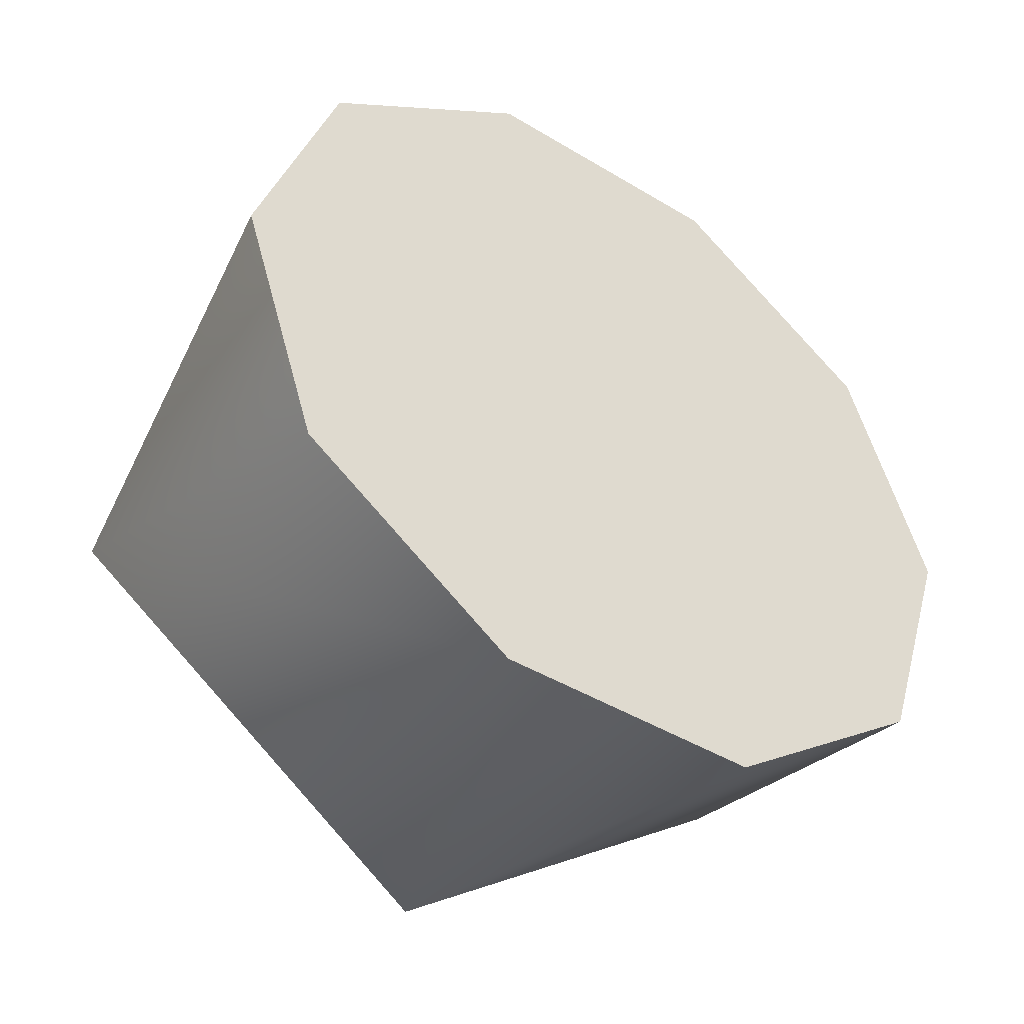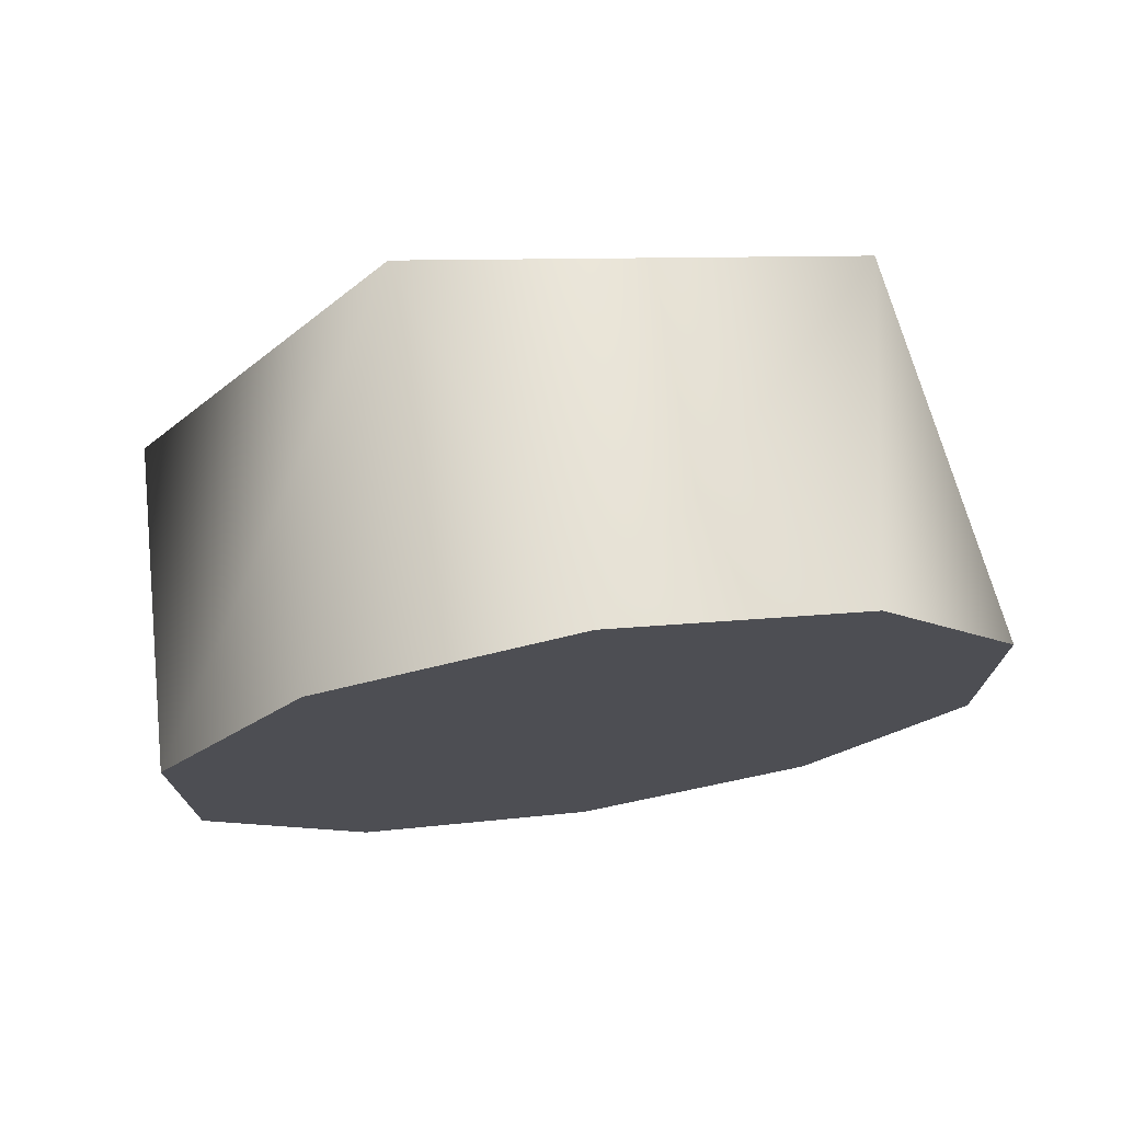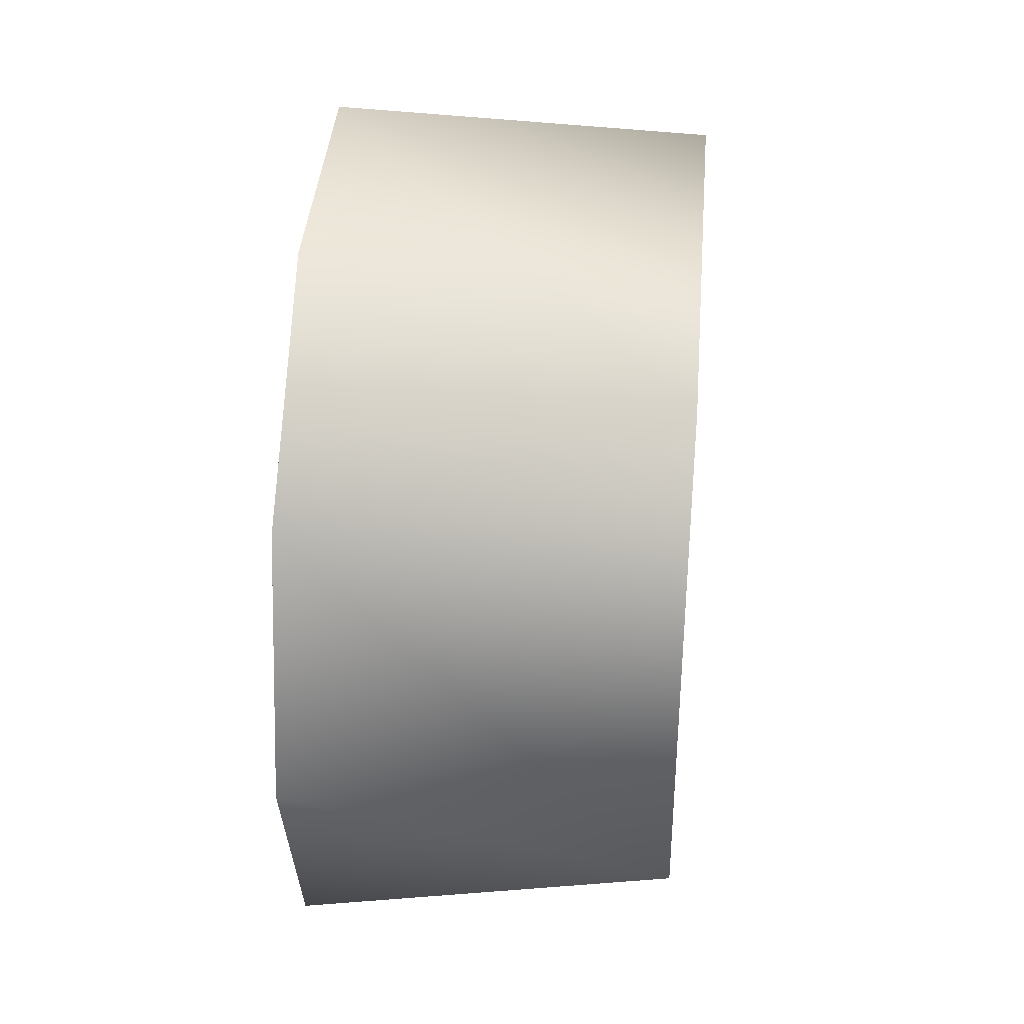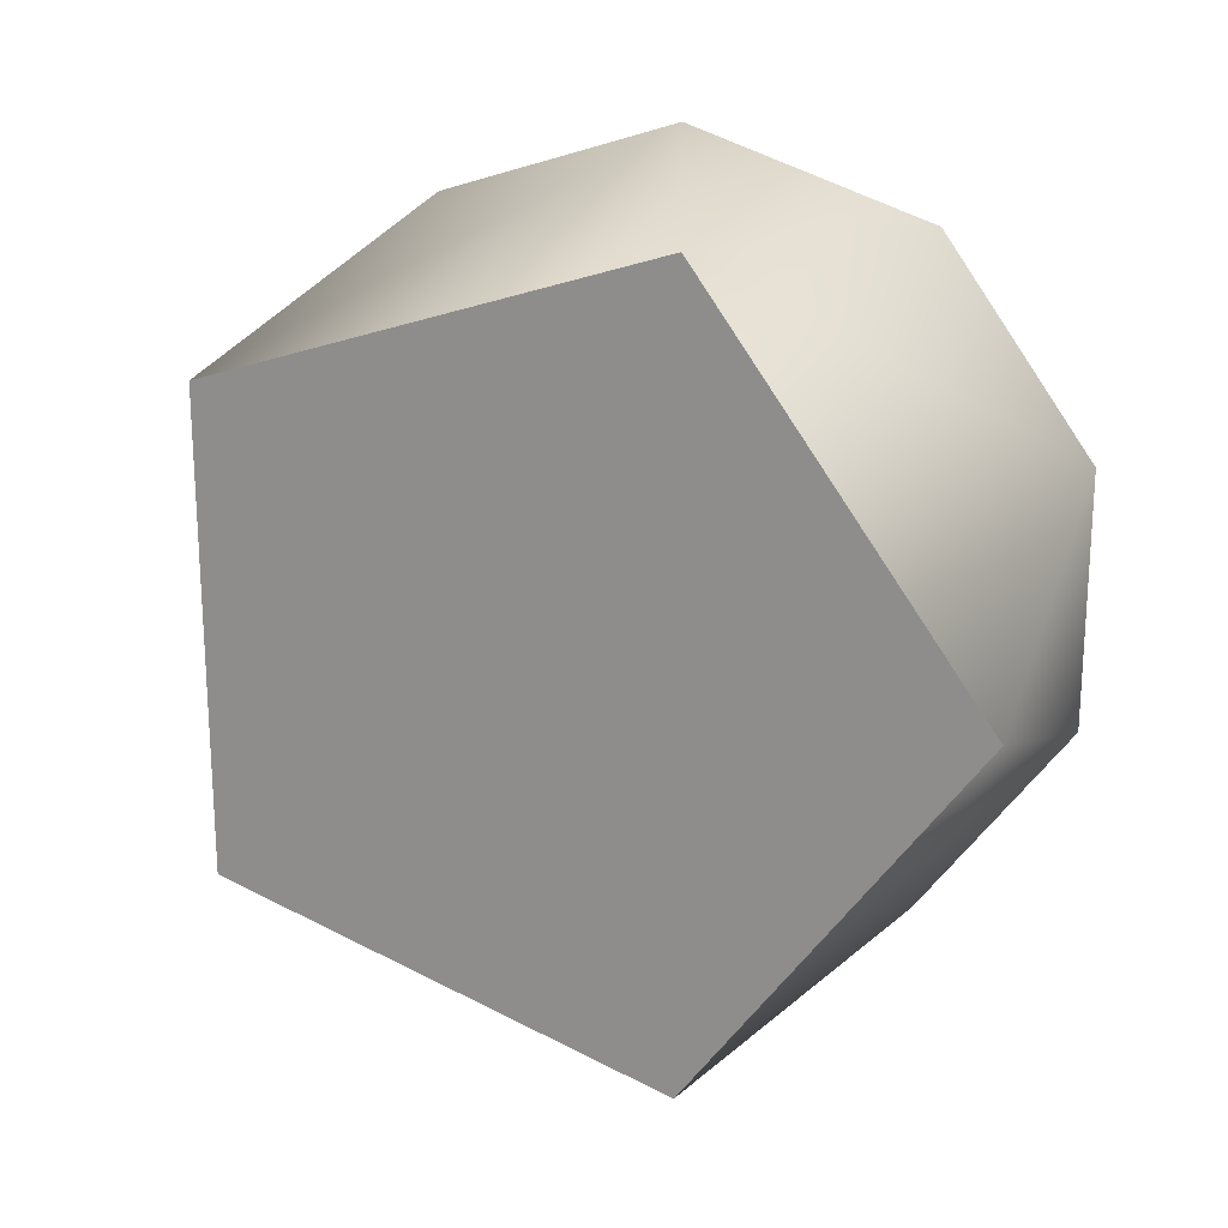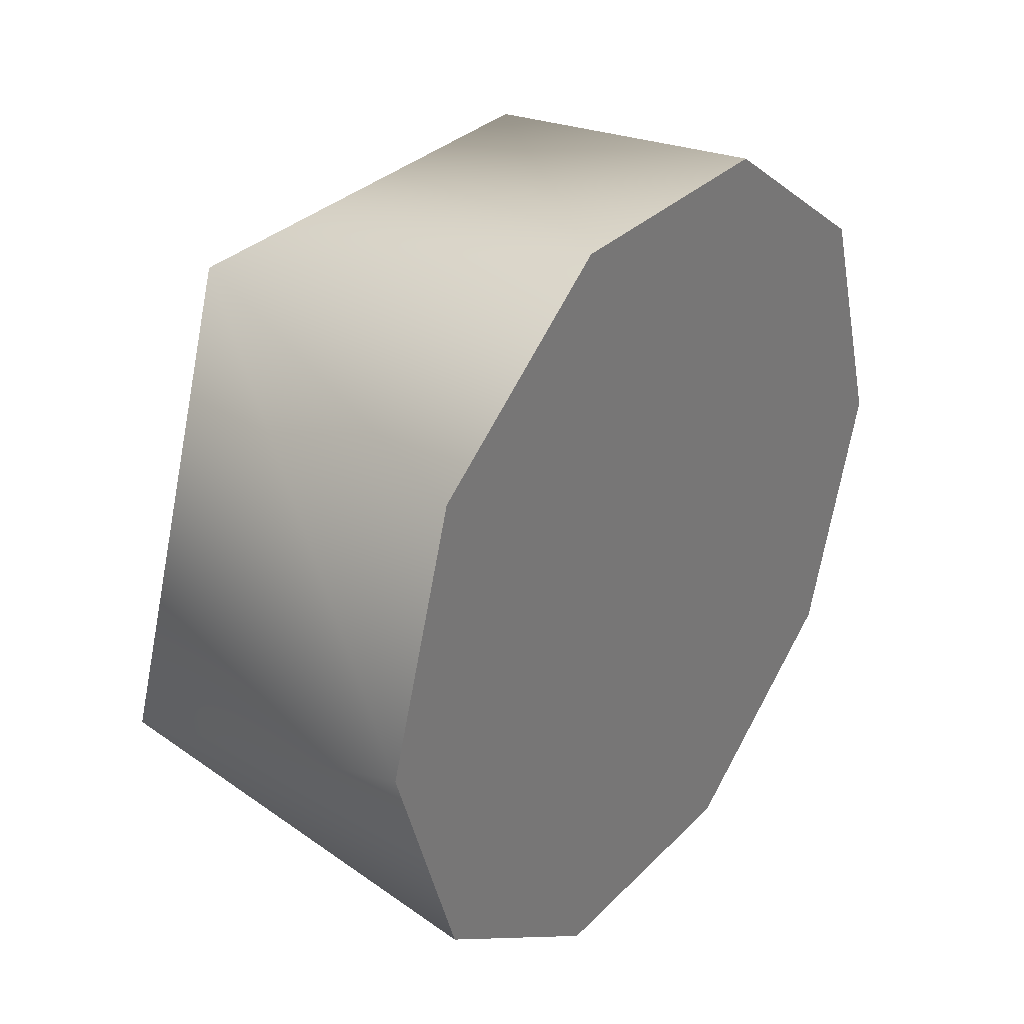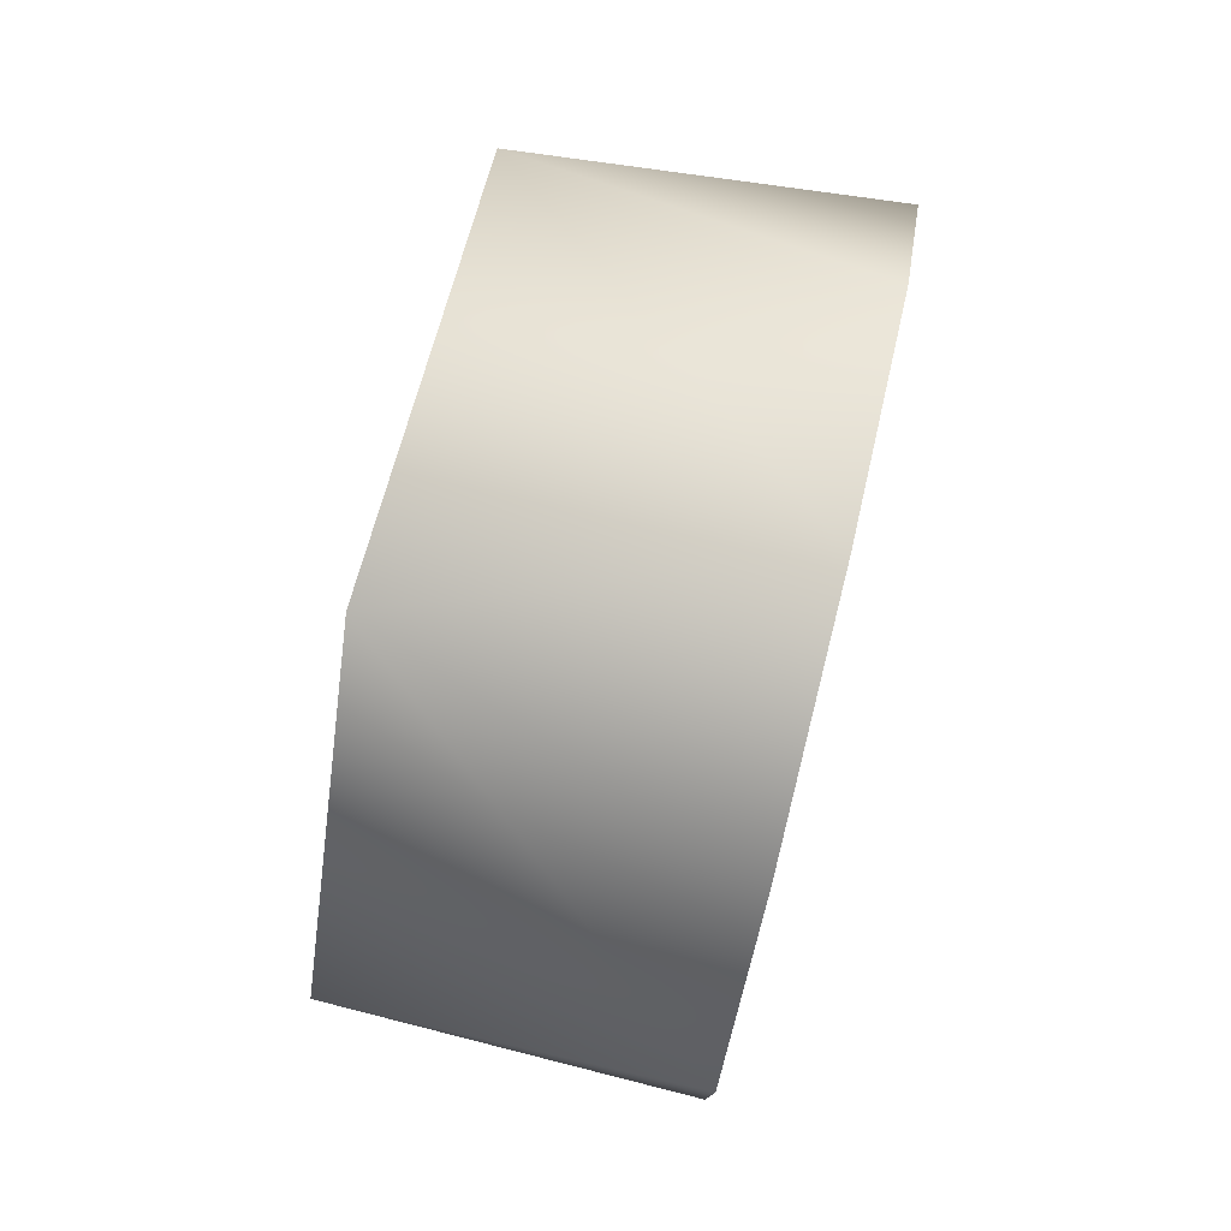
<metadata>
{"format":"obj","ext":"obj","renderer":"f3d","projection":"perspective","resolution":1024,"background":"white","views":[{"elev":-45.0,"azim":55.2,"up":"+Y"},{"elev":73.9,"azim":81.3,"up":"+Z"},{"elev":40.1,"azim":-175.3,"up":"+Y"},{"elev":20.0,"azim":-69.7,"up":"+Z"},{"elev":32.2,"azim":36.3,"up":"+Y"},{"elev":78.0,"azim":13.5,"up":"+Z"}]}
</metadata>
<code>
v 1.126 -1.303 0.0454
v 1.342 -1.376 0.06933
v 1.126 -1.468 0.2721
v 1.342 -1.468 0.1946
v 1.342 -1.468 0.1946
v 1.342 -1.468 0.3495
v 1.126 -1.468 0.2721
v 1.126 -1.468 0.2721
v 1.342 -1.468 0.3495
v 1.126 -1.303 0.4987
v 1.342 -1.376 0.4748
v 1.342 -1.376 0.4748
v 1.342 -1.229 0.5226
v 1.126 -1.303 0.4987
v 1.126 -1.303 0.4987
v 1.342 -1.229 0.5226
v 1.126 -1.036 0.4121
v 1.342 -1.082 0.4748
v 1.342 -1.082 0.4748
v 1.342 -0.9909 0.3495
v 1.126 -1.036 0.4121
v 1.126 -1.036 0.132
v 1.342 -0.9909 0.1946
v 1.342 -1.082 0.06933
v 1.126 -1.303 0.0454
v 1.342 -1.229 0.02147
v 1.342 -1.376 0.06933
v 1.126 -1.036 0.132
v 1.126 -1.303 0.0454
v 1.126 -1.036 0.4121
v 1.126 -1.303 0.4987
v 1.126 -1.468 0.2721
v 1.342 -1.229 0.02147
v 1.342 -1.082 0.06933
v 1.342 -1.376 0.06933
v 1.342 -1.468 0.1946
v 1.342 -1.468 0.3495
v 1.342 -1.376 0.4748
v 1.342 -1.229 0.5226
v 1.342 -1.082 0.4748
v 1.342 -0.9909 0.3495
v 1.342 -0.9909 0.1946
g group_65222936_140627860550080
f 1 2 3
f 2 4 3
f 5 6 7
f 8 9 10
f 9 11 10
f 12 13 14
f 15 16 17
f 16 18 17
f 19 20 21
f 21 20 22
f 20 23 22
f 23 24 22
f 22 24 25
f 24 26 25
f 26 27 25
f 28 29 30
f 30 29 31
f 31 29 32
f 33 34 35
f 35 34 36
f 36 34 37
f 37 34 38
f 38 34 39
f 39 34 40
f 40 34 41
f 41 34 42

</code>
